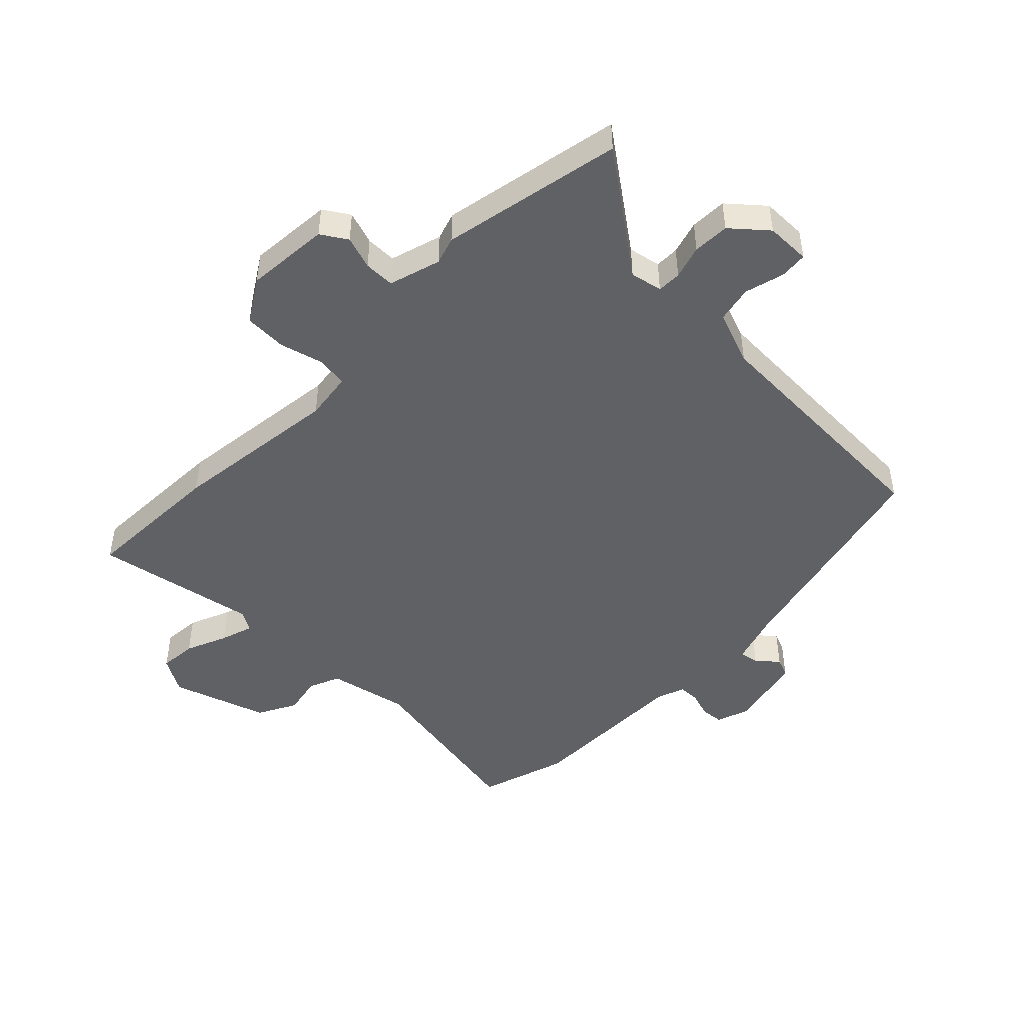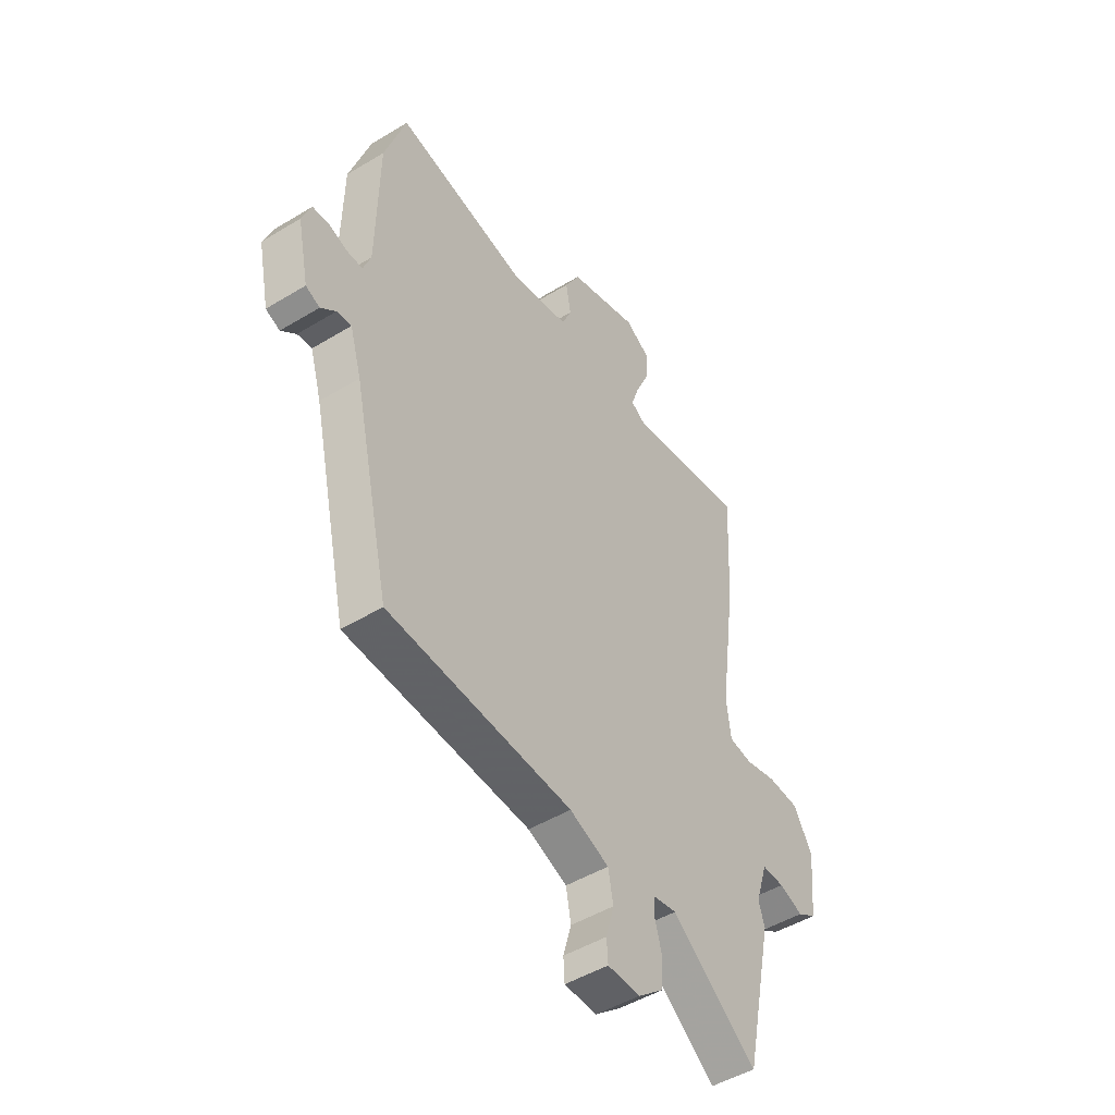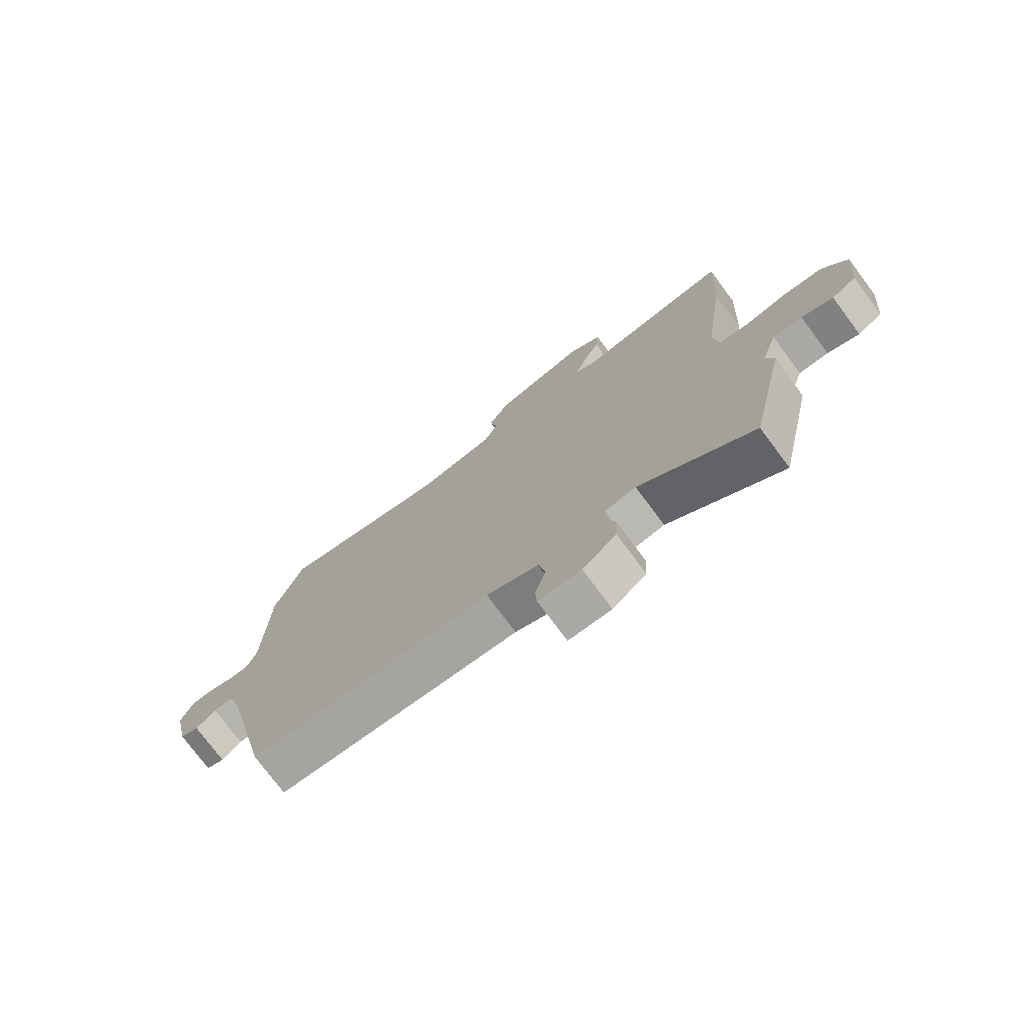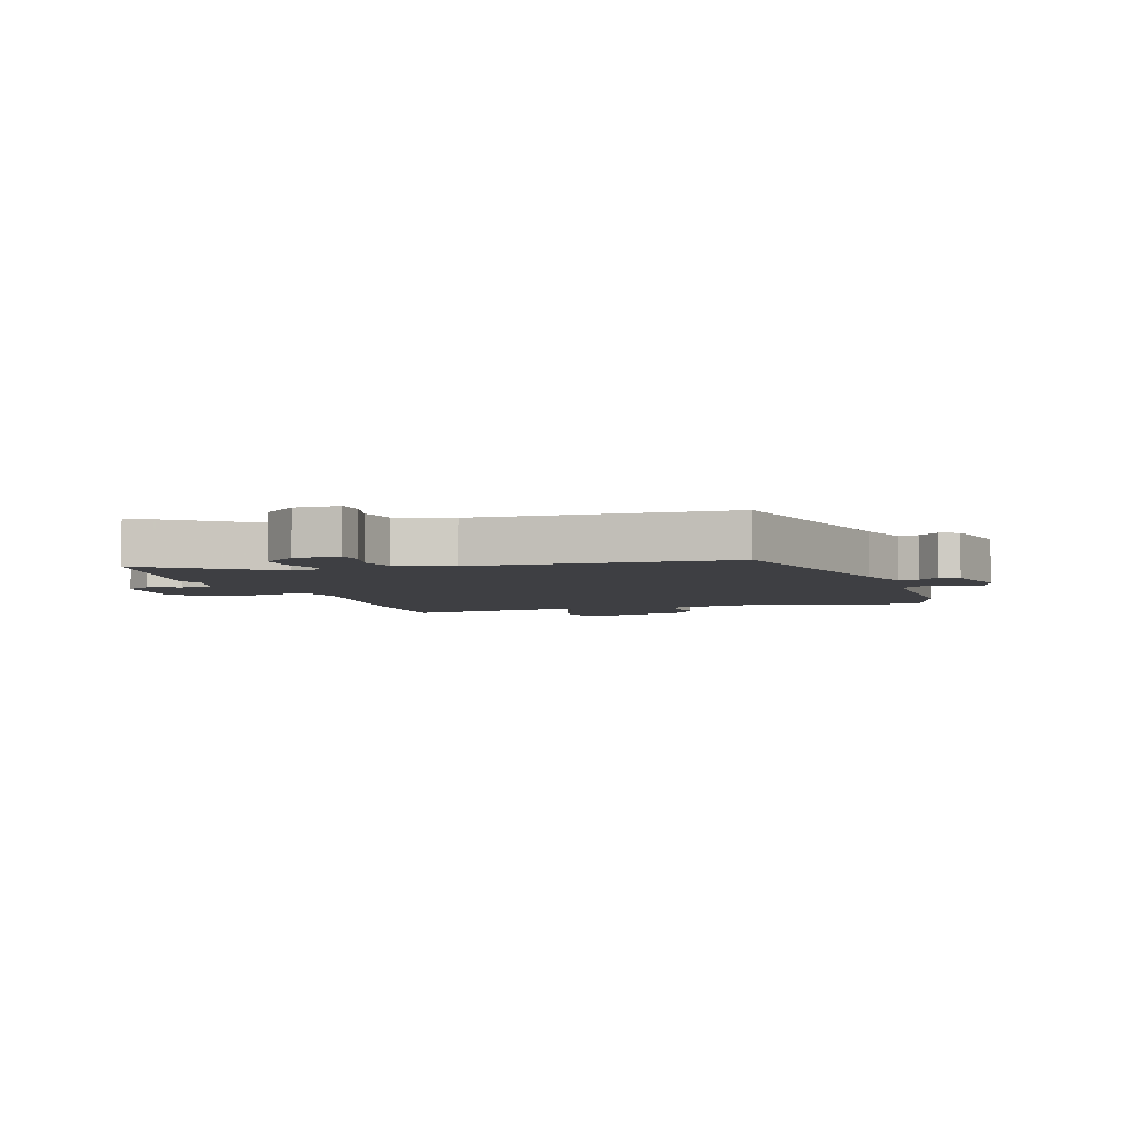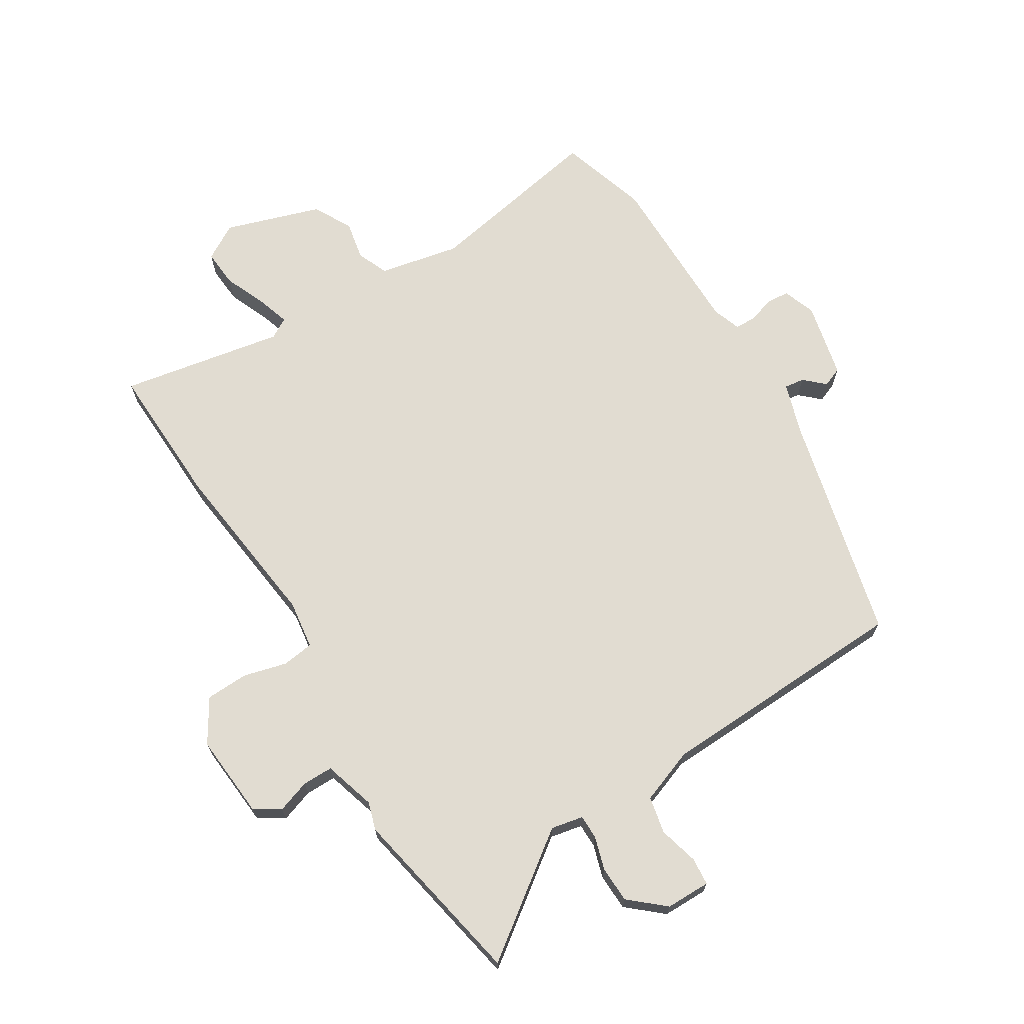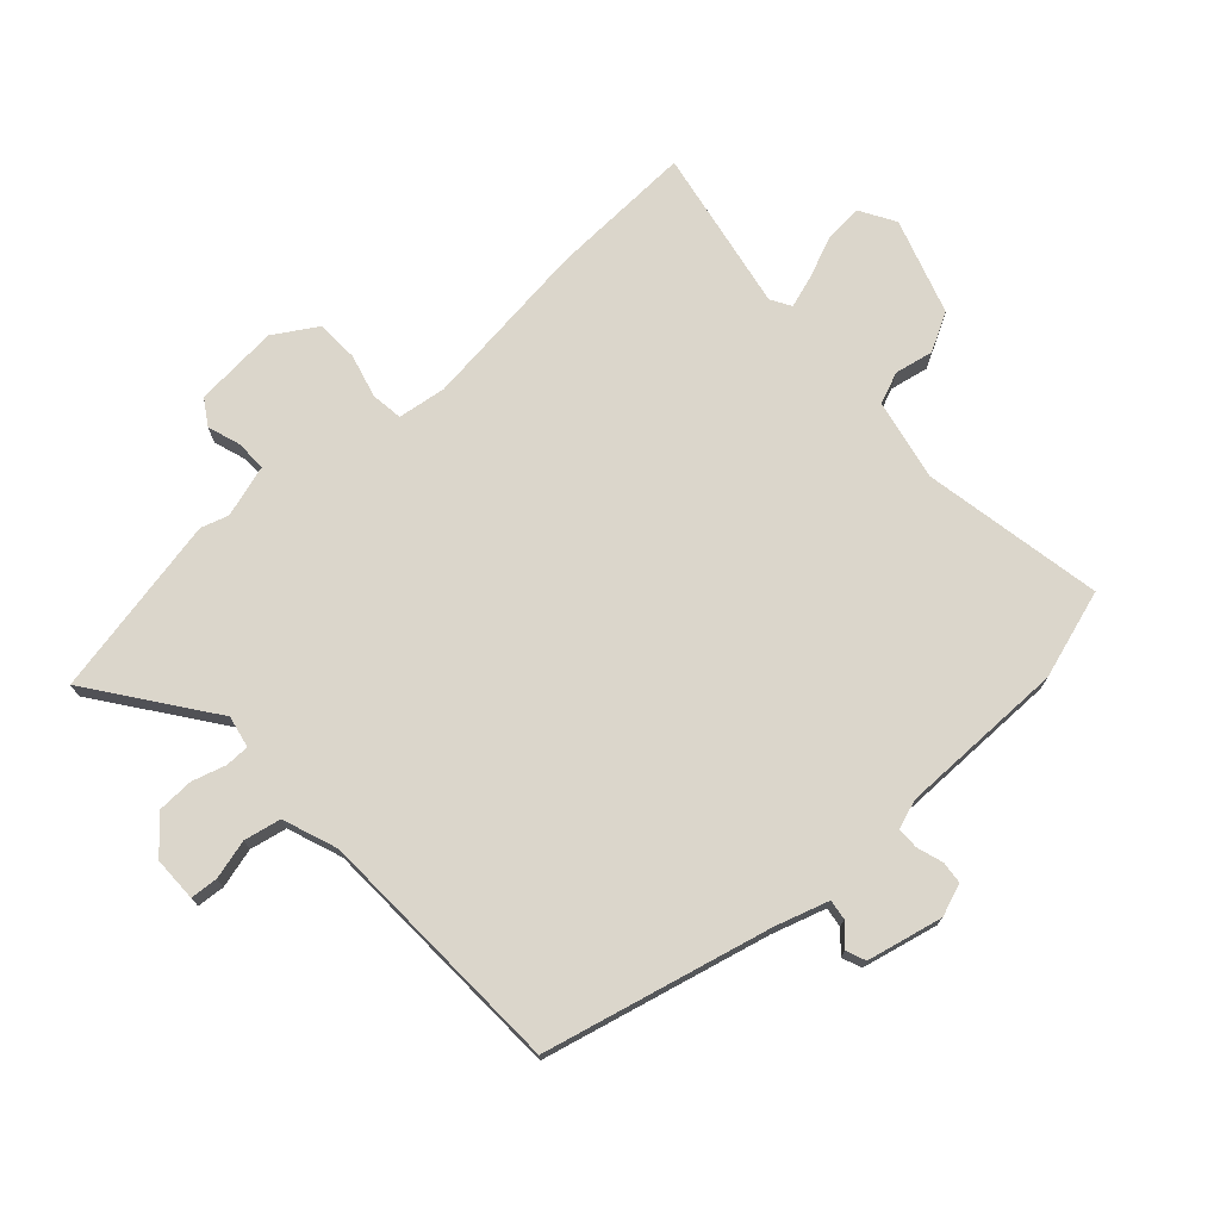
<metadata>
{"format":"obj","ext":"obj","renderer":"f3d","projection":"perspective","resolution":1024,"background":"white","views":[{"elev":-47.0,"azim":136.6,"up":"+Y"},{"elev":-48.2,"azim":-55.8,"up":"+Z"},{"elev":-75.9,"azim":36.7,"up":"+Z"},{"elev":-4.2,"azim":-161.4,"up":"+Y"},{"elev":69.0,"azim":149.3,"up":"+Y"},{"elev":73.6,"azim":-131.3,"up":"+Y"}]}
</metadata>
<code>
v 0.505 0.07 0.592
v 0.492 0.07 0.347
v 0.452 0.07 0.057
v 0.462 0.07 -0.026
v 0.516 0.07 -0.034
v 0.59 0.07 -0.016
v 0.662 0.07 -0.02
v 0.706 0.07 -0.094
v 0.692 0.07 -0.237
v 0.648 0.07 -0.264
v 0.592 0.07 -0.244
v 0.54 0.07 -0.243
v 0.512 0.07 -0.331
v 0.526 0.07 -0.378
v 0.46 0.07 -0.685
v 0.26 0.07 -0.533
v 0.205 0.07 -0.543
v 0.204 0.07 -0.584
v 0.22 0.07 -0.641
v 0.217 0.07 -0.703
v 0.157 0.07 -0.753
v 0.081 0.07 -0.752
v 0.078 0.07 -0.705
v 0.097 0.07 -0.638
v 0.085 0.07 -0.575
v -0.007 0.07 -0.539
v -0.438 0.07 -0.514
v -0.525 0.07 -0.128
v -0.552 0.07 -0.037
v -0.586 0.07 -0.041
v -0.621 0.07 -0.072
v -0.654 0.07 -0.058
v -0.681 0.07 0.071
v -0.66 0.07 0.126
v -0.622 0.07 0.129
v -0.578 0.07 0.114
v -0.541 0.07 0.114
v -0.523 0.07 0.162
v -0.518 0.07 0.446
v -0.468 0.07 0.597
v -0.161 0.07 0.534
v -0.023 0.07 0.56
v 0 0.07 0.613
v -0.012 0.07 0.679
v 0.024 0.07 0.744
v 0.188 0.07 0.794
v 0.248 0.07 0.757
v 0.242 0.07 0.693
v 0.211 0.07 0.623
v 0.192 0.07 0.567
v 0.226 0.07 0.546
v 0.505 0 0.592
v 0.492 0 0.347
v 0.452 0 0.057
v 0.462 0 -0.026
v 0.516 0 -0.034
v 0.59 0 -0.016
v 0.662 0 -0.02
v 0.706 0 -0.094
v 0.692 0 -0.237
v 0.648 0 -0.264
v 0.592 0 -0.244
v 0.54 0 -0.243
v 0.512 0 -0.331
v 0.526 0 -0.378
v 0.46 0 -0.685
v 0.26 0 -0.533
v 0.205 0 -0.543
v 0.204 0 -0.584
v 0.22 0 -0.641
v 0.217 0 -0.703
v 0.157 0 -0.753
v 0.081 0 -0.752
v 0.078 0 -0.705
v 0.097 0 -0.638
v 0.085 0 -0.575
v -0.007 0 -0.539
v -0.438 0 -0.514
v -0.525 0 -0.128
v -0.552 0 -0.037
v -0.586 0 -0.041
v -0.621 0 -0.072
v -0.654 0 -0.058
v -0.681 0 0.071
v -0.66 0 0.126
v -0.622 0 0.129
v -0.578 0 0.114
v -0.541 0 0.114
v -0.523 0 0.162
v -0.518 0 0.446
v -0.468 0 0.597
v -0.161 0 0.534
v -0.023 0 0.56
v 0 0 0.613
v -0.012 0 0.679
v 0.024 0 0.744
v 0.188 0 0.794
v 0.248 0 0.757
v 0.242 0 0.693
v 0.211 0 0.623
v 0.192 0 0.567
v 0.226 0 0.546
f 46 47 48 49
f 46 49 50
f 43 44 45 46
f 42 43 46 50
f 41 42 50 51
f 38 39 40 41
f 37 38 41 51
f 33 34 35 36
f 33 36 37
f 30 31 32 33
f 29 30 33 37
f 28 29 37 51
f 26 27 28 51
f 21 22 23 24
f 21 24 25
f 18 19 20 21
f 17 18 21 25
f 13 14 15 16
f 12 13 16 17
f 8 9 10 11
f 8 11 12
f 5 6 7 8
f 4 5 8 12
f 51 1 2 3
f 51 3 4
f 17 25 26 51
f 4 12 17 51
f 100 99 98 97
f 101 100 97
f 97 96 95 94
f 101 97 94 93
f 102 101 93 92
f 92 91 90 89
f 102 92 89 88
f 87 86 85 84
f 88 87 84
f 84 83 82 81
f 88 84 81 80
f 102 88 80 79
f 102 79 78 77
f 75 74 73 72
f 76 75 72
f 72 71 70 69
f 76 72 69 68
f 67 66 65 64
f 68 67 64 63
f 62 61 60 59
f 63 62 59
f 59 58 57 56
f 63 59 56 55
f 54 53 52 102
f 55 54 102
f 102 77 76 68
f 102 68 63 55
f 1 52 53 2
f 2 53 54 3
f 3 54 55 4
f 4 55 56 5
f 5 56 57 6
f 6 57 58 7
f 7 58 59 8
f 8 59 60 9
f 9 60 61 10
f 10 61 62 11
f 11 62 63 12
f 12 63 64 13
f 13 64 65 14
f 14 65 66 15
f 15 66 67 16
f 16 67 68 17
f 17 68 69 18
f 18 69 70 19
f 19 70 71 20
f 20 71 72 21
f 21 72 73 22
f 22 73 74 23
f 23 74 75 24
f 24 75 76 25
f 25 76 77 26
f 26 77 78 27
f 27 78 79 28
f 28 79 80 29
f 29 80 81 30
f 30 81 82 31
f 31 82 83 32
f 32 83 84 33
f 33 84 85 34
f 34 85 86 35
f 35 86 87 36
f 36 87 88 37
f 37 88 89 38
f 38 89 90 39
f 39 90 91 40
f 40 91 92 41
f 41 92 93 42
f 42 93 94 43
f 43 94 95 44
f 44 95 96 45
f 45 96 97 46
f 46 97 98 47
f 47 98 99 48
f 48 99 100 49
f 49 100 101 50
f 50 101 102 51
f 51 102 52 1

</code>
